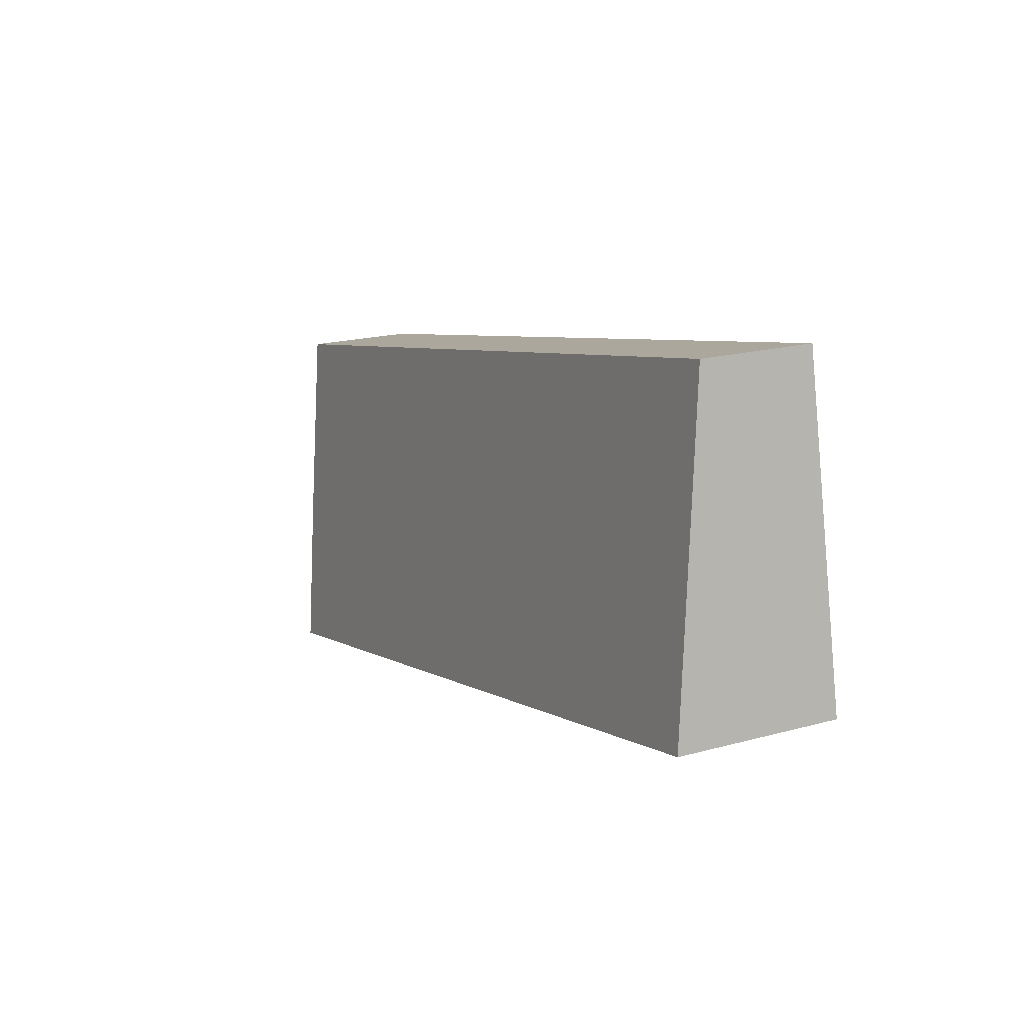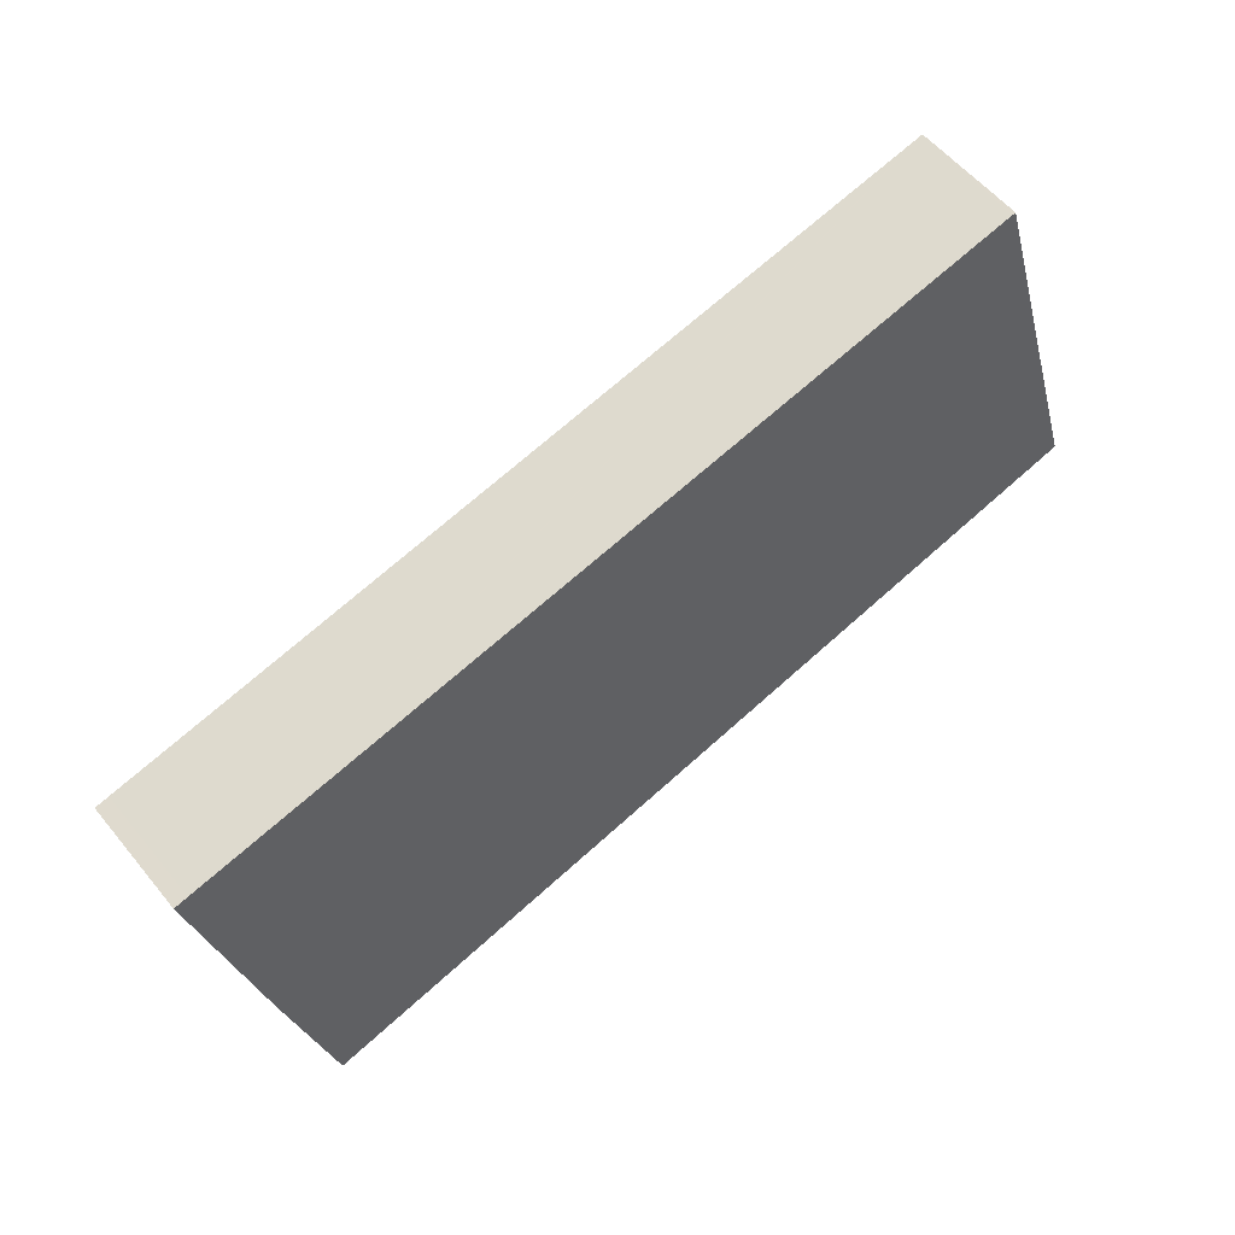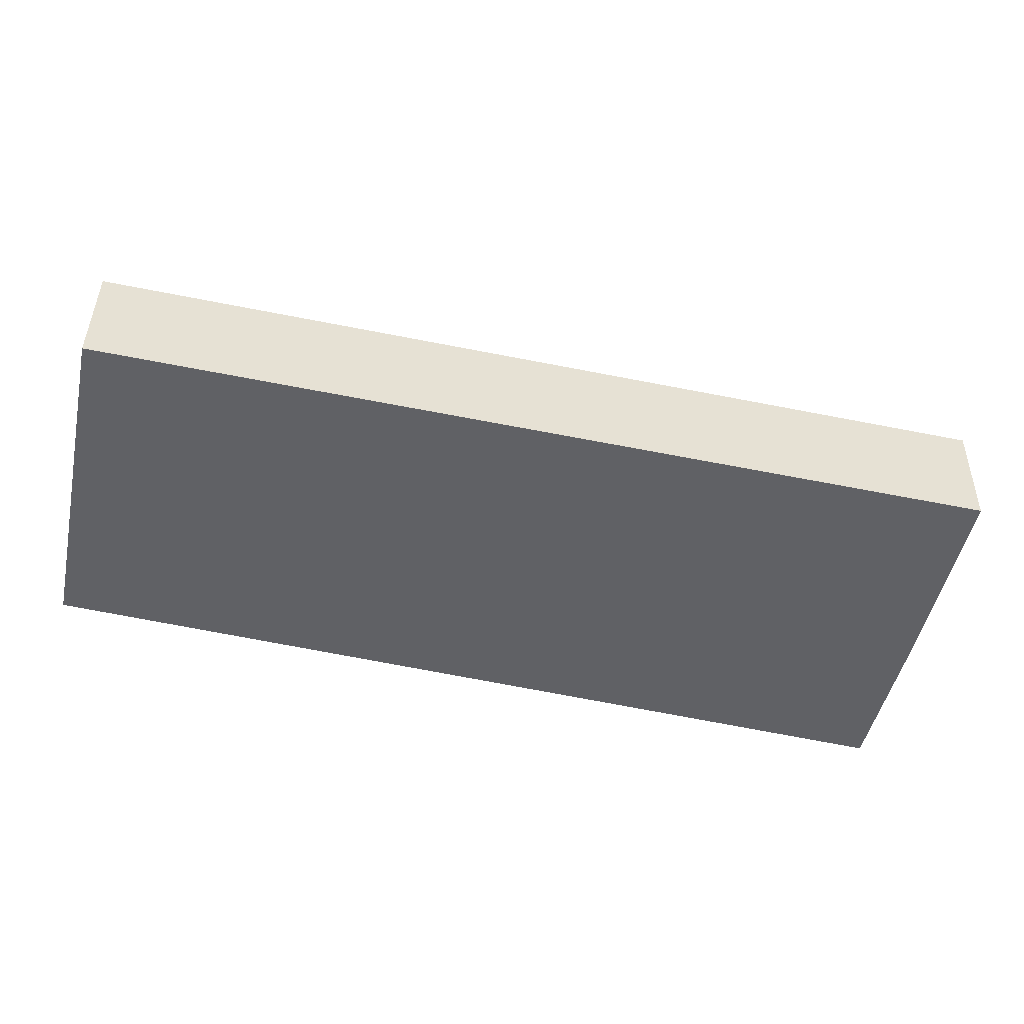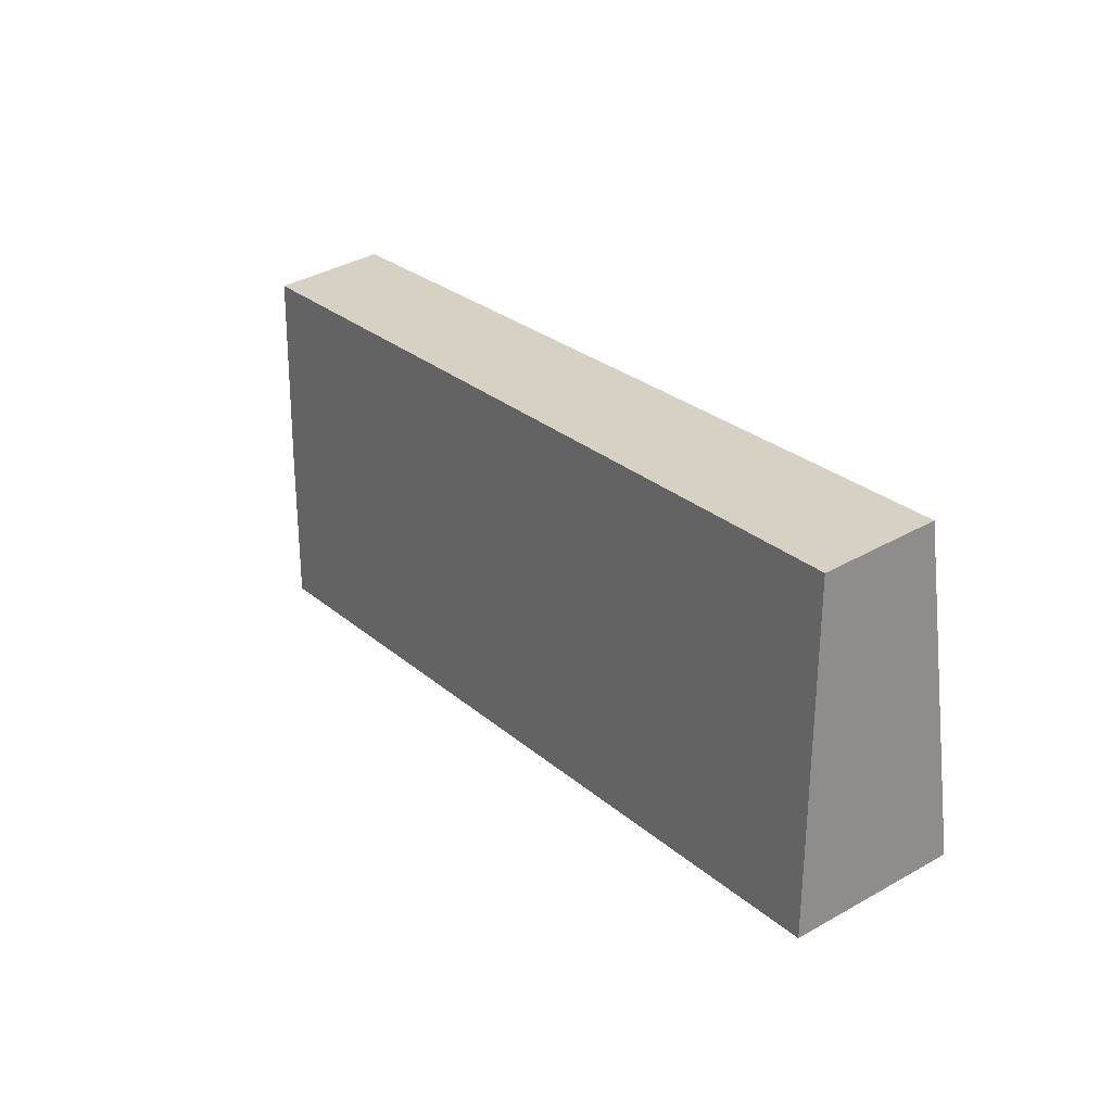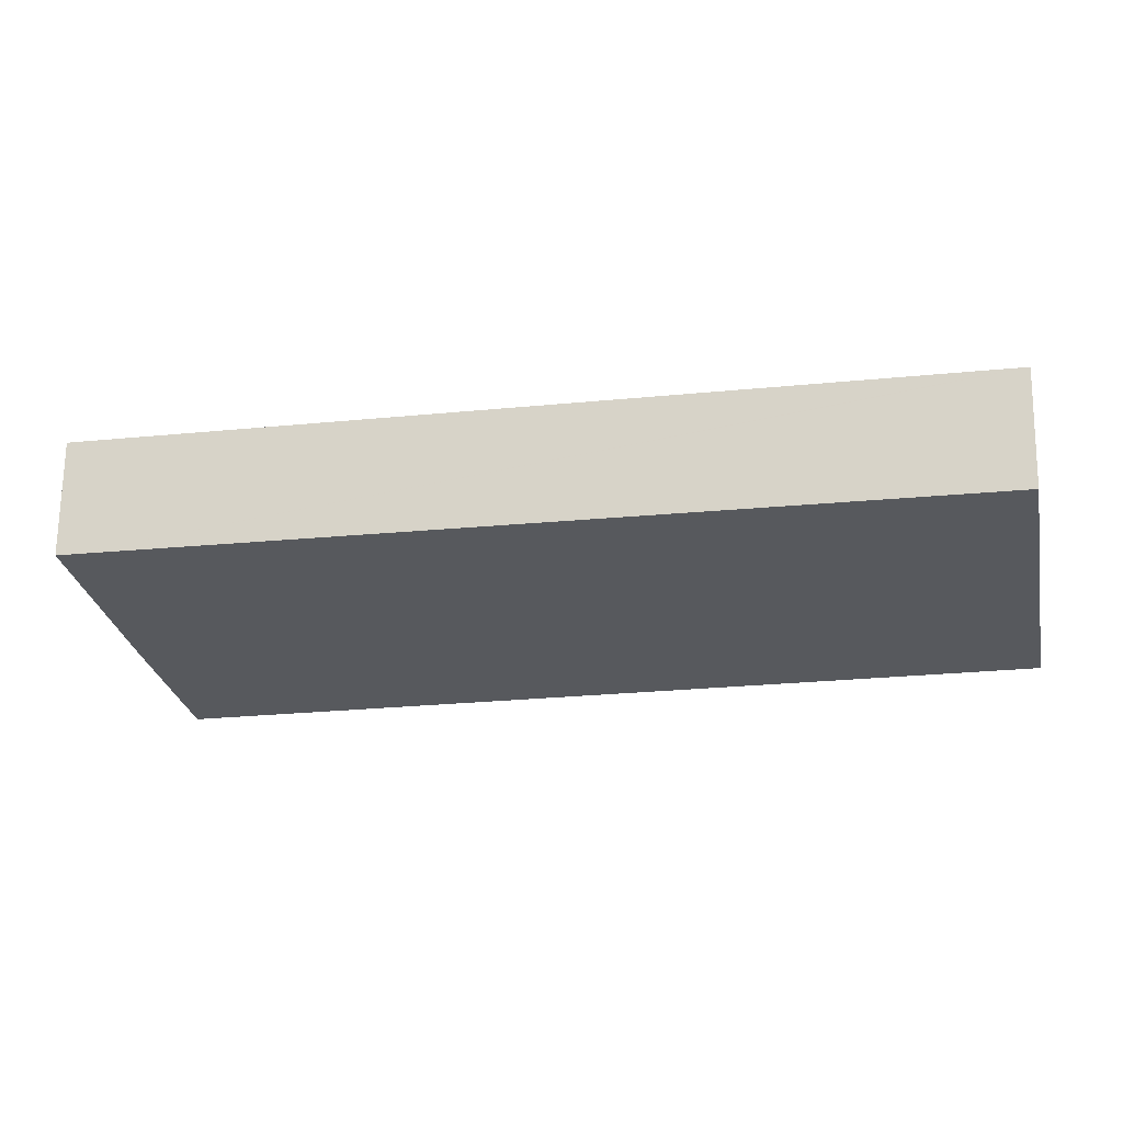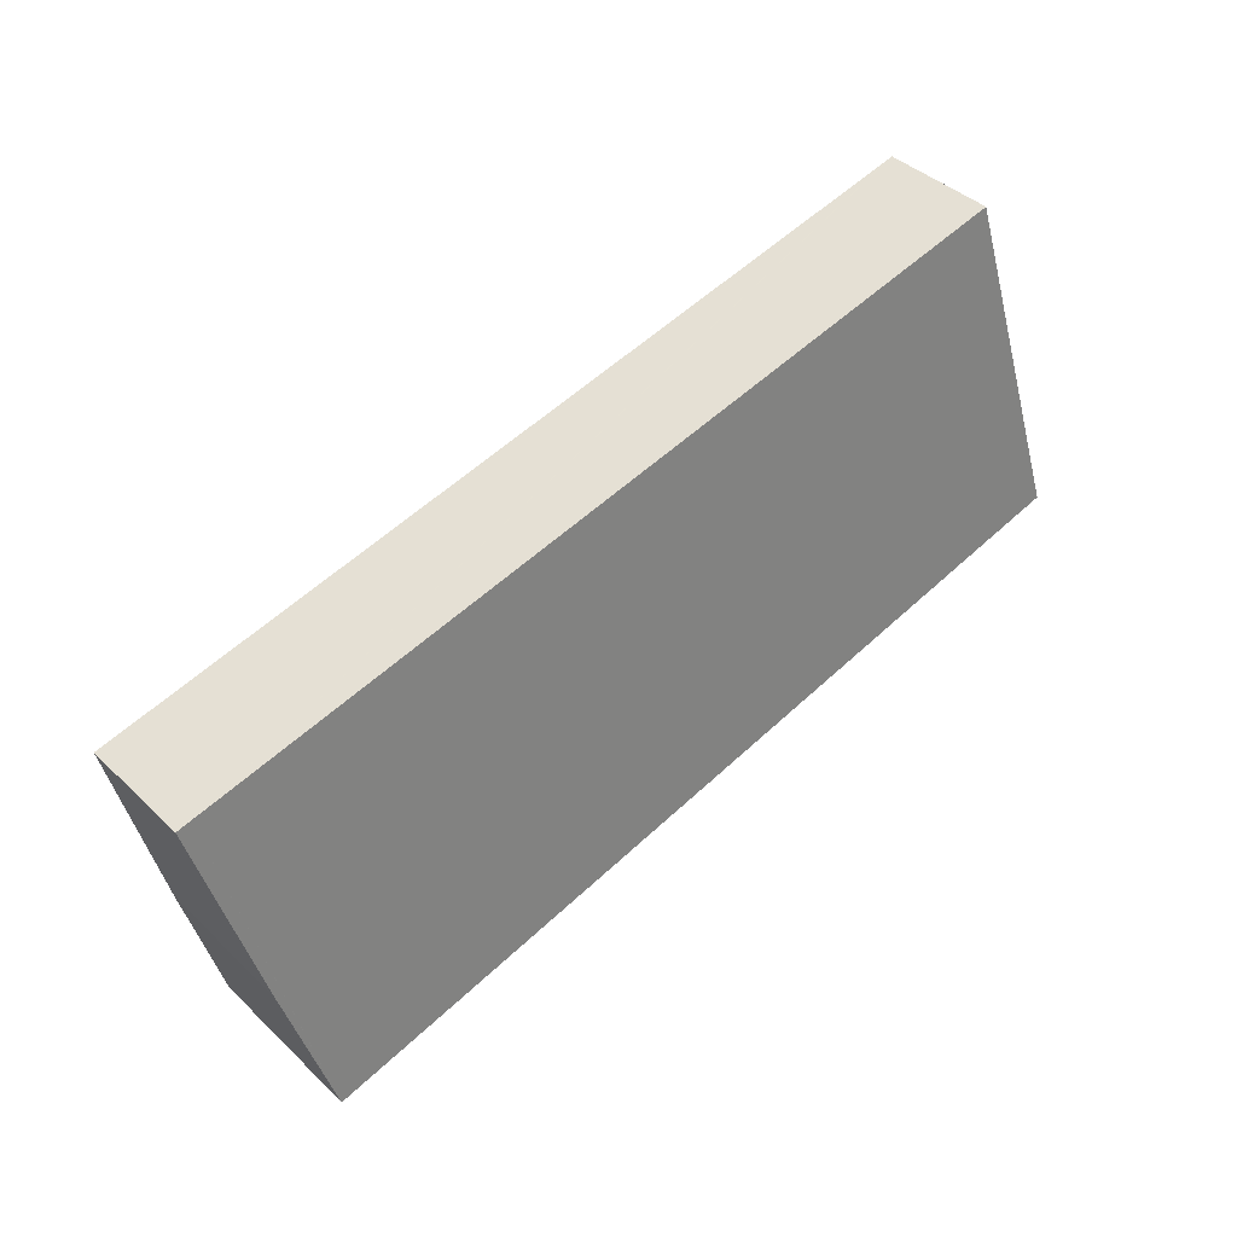
<metadata>
{"format":"obj","ext":"obj","renderer":"f3d","projection":"perspective","resolution":1024,"background":"white","views":[{"elev":19.4,"azim":-117.1,"up":"+Z"},{"elev":57.5,"azim":141.0,"up":"+Z"},{"elev":40.0,"azim":0.8,"up":"+Z"},{"elev":39.3,"azim":-125.1,"up":"+Z"},{"elev":69.3,"azim":-179.2,"up":"+Z"},{"elev":41.3,"azim":138.7,"up":"+Z"}]}
</metadata>
<code>
v  0.73 2.27 3.668
v  12.57 2.887 -3.017
v  0 2.844 1.741e-16
v  1.125 1.96 5.651
v  1.199 1.96 5.635
v  15.88 1.96 2.447
v  14.71 2.894 -3.529
v  14.72 2.887 -3.483
v  15.33 2.499 -1.029
v  16.05 2.007 2.095
v  16.12 1.96 2.395
v  0 0 0
v  0.73 -2.246e-16 3.668
v  1.125 -3.46e-16 5.651
v  1.199 -3.45e-16 5.635
v  15.88 -1.498e-16 2.447
v  16.12 -1.467e-16 2.395
v  15.33 6.301e-17 -1.029
v  16.05 -1.283e-16 2.095
v  14.71 2.161e-16 -3.529
v  14.72 2.133e-16 -3.483
v  12.57 1.847e-16 -3.017
g defaultobject
f 1 2 3
f 2 1 4
f 2 4 5
f 2 5 6
f 2 6 7
f 7 6 8
f 8 6 9
f 9 6 10
f 10 6 11
f 12 1 3
f 1 12 13
f 1 13 4
f 4 13 14
f 14 5 4
f 5 14 6
f 6 14 15
f 6 15 16
f 6 16 11
f 11 16 17
f 17 10 11
f 10 17 9
f 9 17 18
f 18 17 19
f 18 8 9
f 8 18 7
f 7 18 20
f 20 18 21
f 20 2 7
f 2 20 3
f 3 20 22
f 3 22 12
f 16 19 17
f 19 16 18
f 18 16 15
f 18 15 21
f 21 15 20
f 20 15 22
f 22 15 12
f 12 15 14
f 12 14 13

</code>
